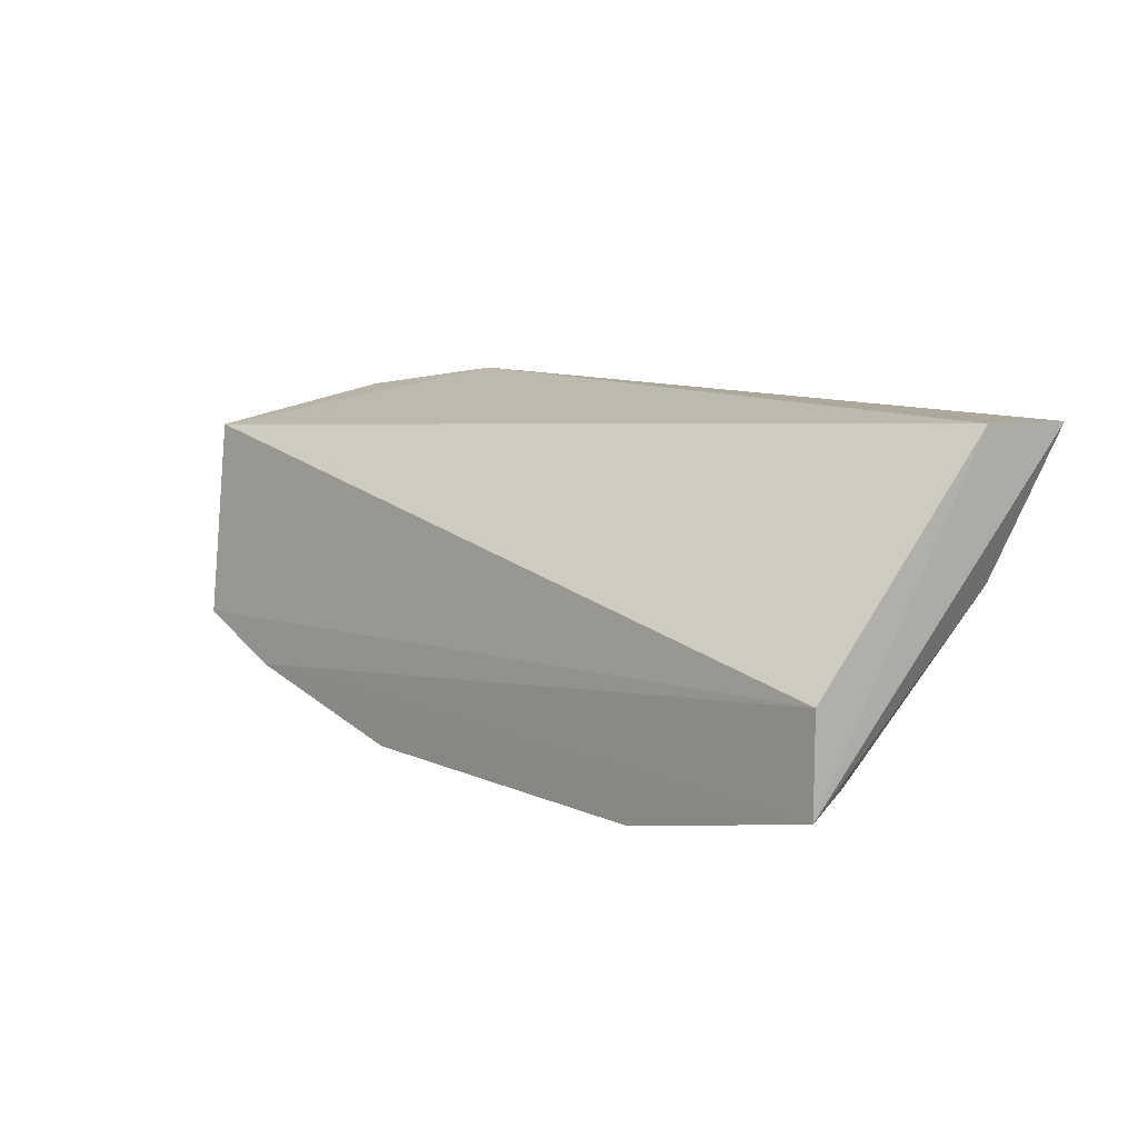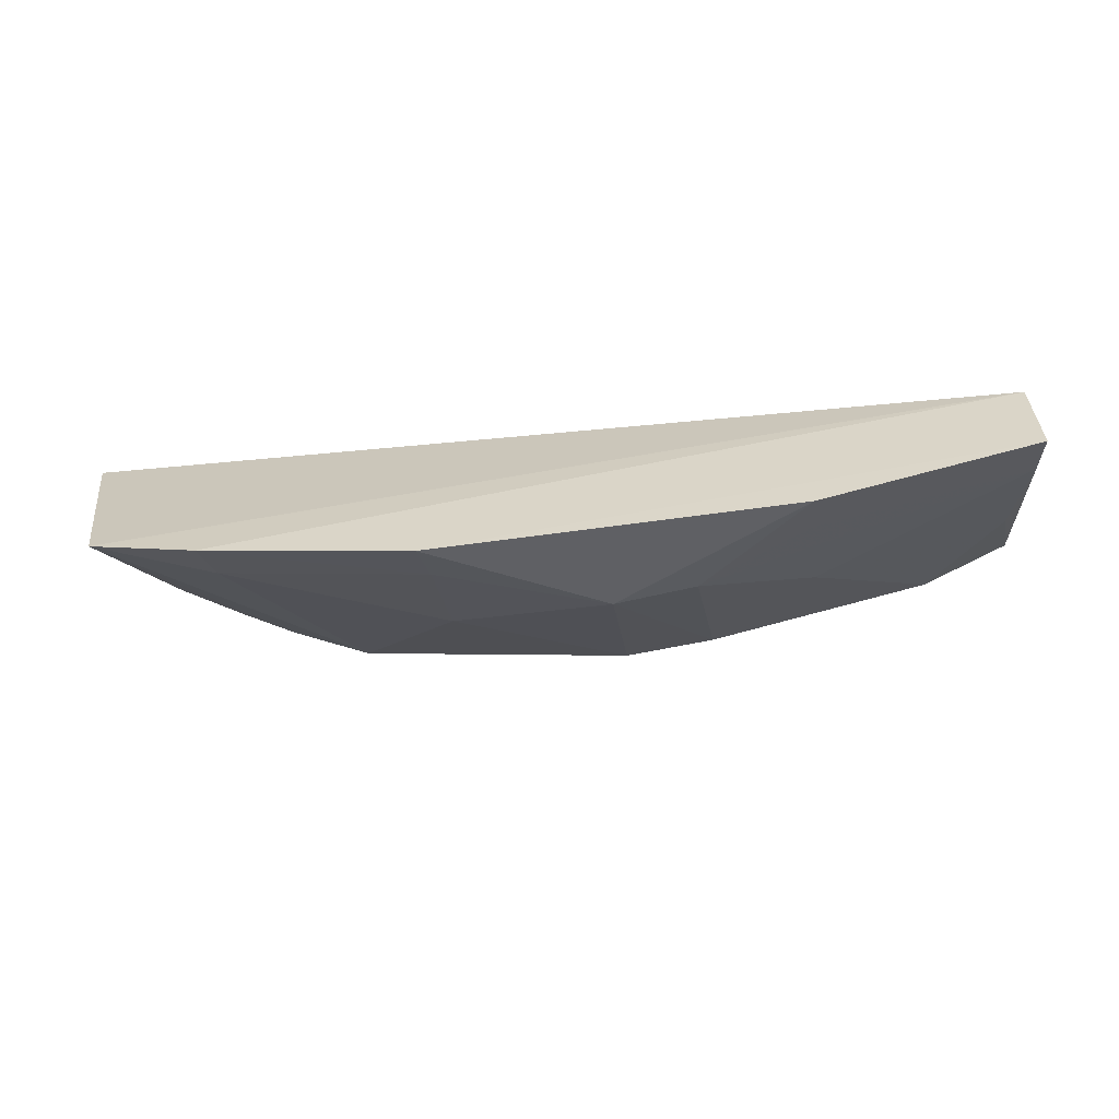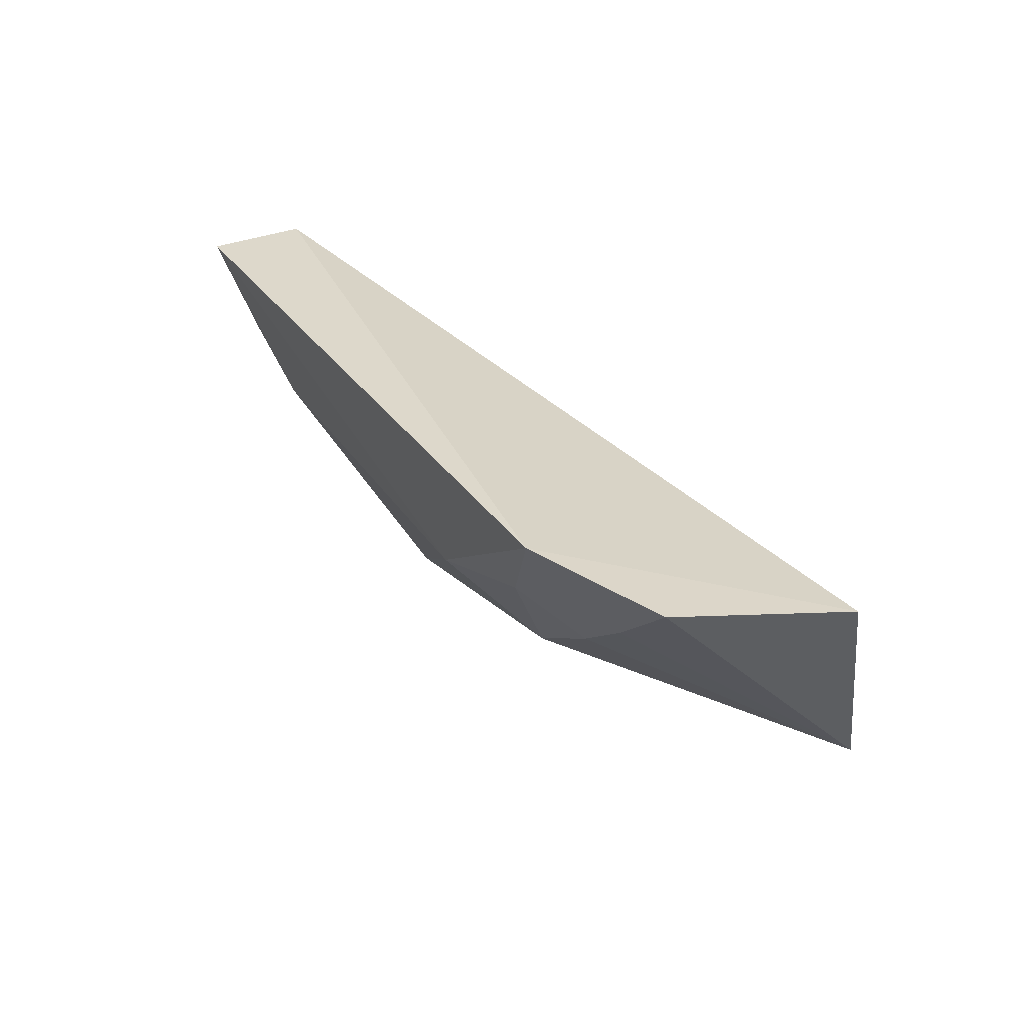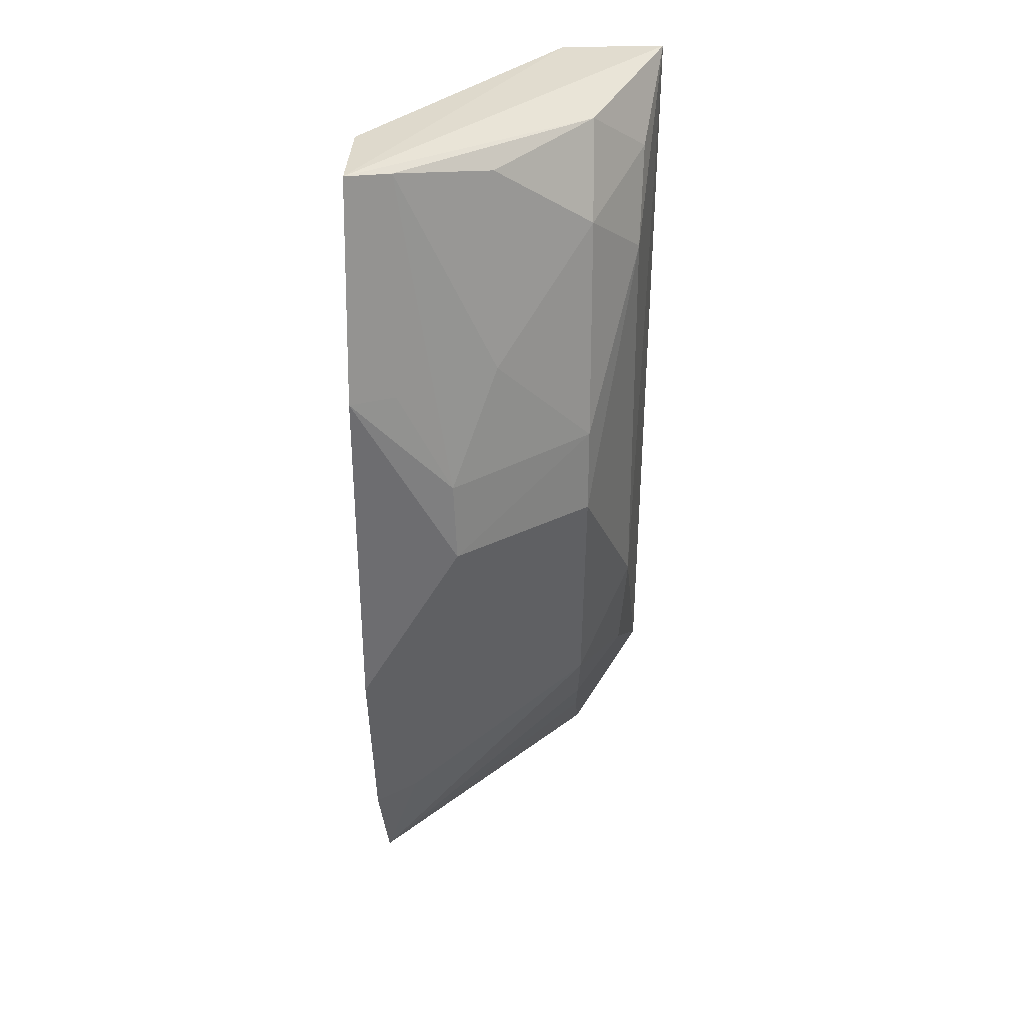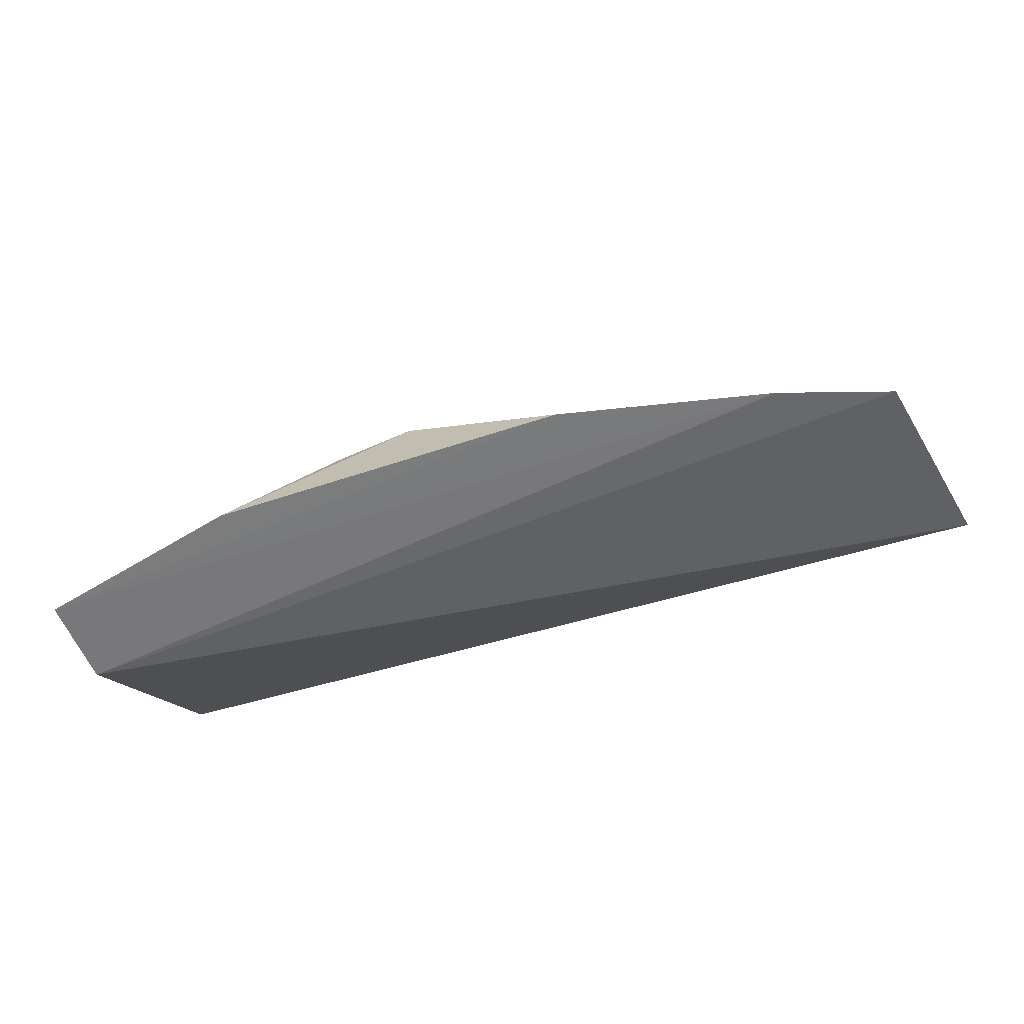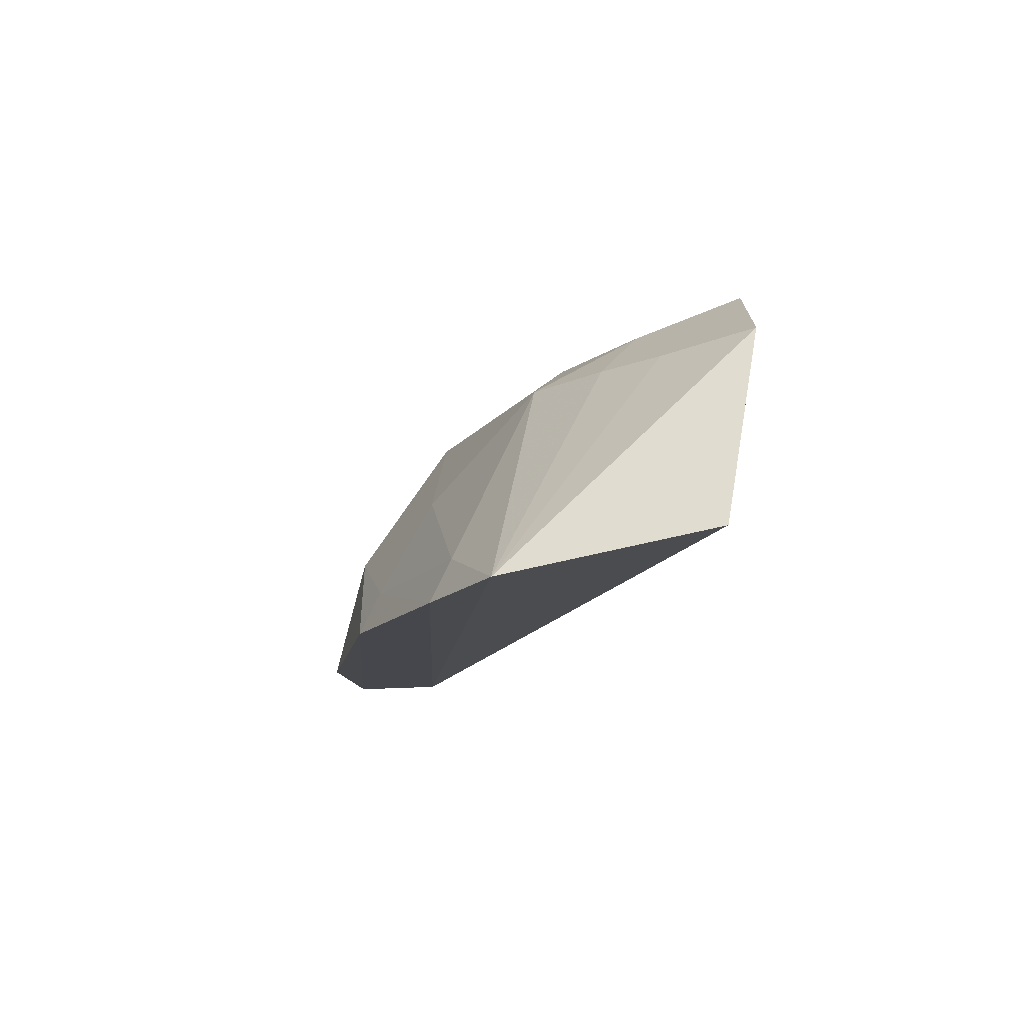
<metadata>
{"format":"obj","ext":"obj","renderer":"f3d","projection":"perspective","resolution":1024,"background":"white","views":[{"elev":9.3,"azim":-131.1,"up":"+Y"},{"elev":-54.1,"azim":-170.8,"up":"+Y"},{"elev":31.4,"azim":61.9,"up":"+Y"},{"elev":-54.1,"azim":-90.0,"up":"+Y"},{"elev":-60.1,"azim":19.3,"up":"+Z"},{"elev":-11.6,"azim":81.3,"up":"+Z"}]}
</metadata>
<code>
v 0.0526 -0.2405 0.1371
v 0.1435 -0.2151 0.1394
v 0.05275 -0.1806 0.2181
v -0.1085 -0.144 0.2241
v -0.1066 -0.2019 0.1393
v 0.1542 -0.1585 0.1518
v -0.01711 -0.2083 0.203
v 0.08274 -0.1943 0.203
v 0.112 -0.2266 0.1375
v 0.1117 -0.1417 0.2241
v -0.1078 -0.1429 0.1954
v -0.06296 -0.1798 0.2171
v -0.1076 -0.2278 0.1381
v 0.006191 -0.236 0.1651
v 0.007198 -0.2105 0.203
v 0.1101 -0.2208 0.1495
v 0.09282 -0.1669 0.217
v 0.1464 -0.1478 0.2047
v -0.07819 -0.1954 0.203
v -0.04799 -0.2413 0.1375
v 0.0514 -0.2197 0.1762
v 0.05133 -0.2346 0.1492
v 0.1062 -0.1797 0.203
v -0.08863 -0.1677 0.2183
v -0.1031 -0.1819 0.203
v -0.04677 -0.2204 0.1767
v 0.1233 -0.1672 0.203
v -0.09956 -0.2074 0.1758
v -0.0162 -0.2343 0.1642
v -0.1056 -0.222 0.1501
v -0.04673 -0.2353 0.1496
f 6 2 5
f 9 5 2
f 10 4 3
f 11 6 5
f 11 10 6
f 11 4 10
f 12 3 4
f 13 9 1
f 13 5 9
f 13 11 5
f 13 4 11
f 15 8 3
f 15 7 14
f 15 12 7
f 15 3 12
f 16 9 2
f 16 2 8
f 17 10 3
f 17 3 8
f 18 2 6
f 18 6 10
f 18 10 17
f 19 7 12
f 20 13 1
f 20 1 14
f 21 15 14
f 21 8 15
f 21 16 8
f 22 14 1
f 22 1 9
f 22 9 16
f 22 21 14
f 22 16 21
f 23 8 2
f 23 18 17
f 23 17 8
f 24 19 12
f 24 12 4
f 25 4 13
f 25 24 4
f 25 19 24
f 26 7 19
f 27 23 2
f 27 2 18
f 27 18 23
f 28 19 25
f 28 26 19
f 29 20 14
f 29 14 7
f 29 7 26
f 30 28 25
f 30 25 13
f 30 26 28
f 30 29 26
f 31 30 13
f 31 13 20
f 31 20 29
f 31 29 30

</code>
